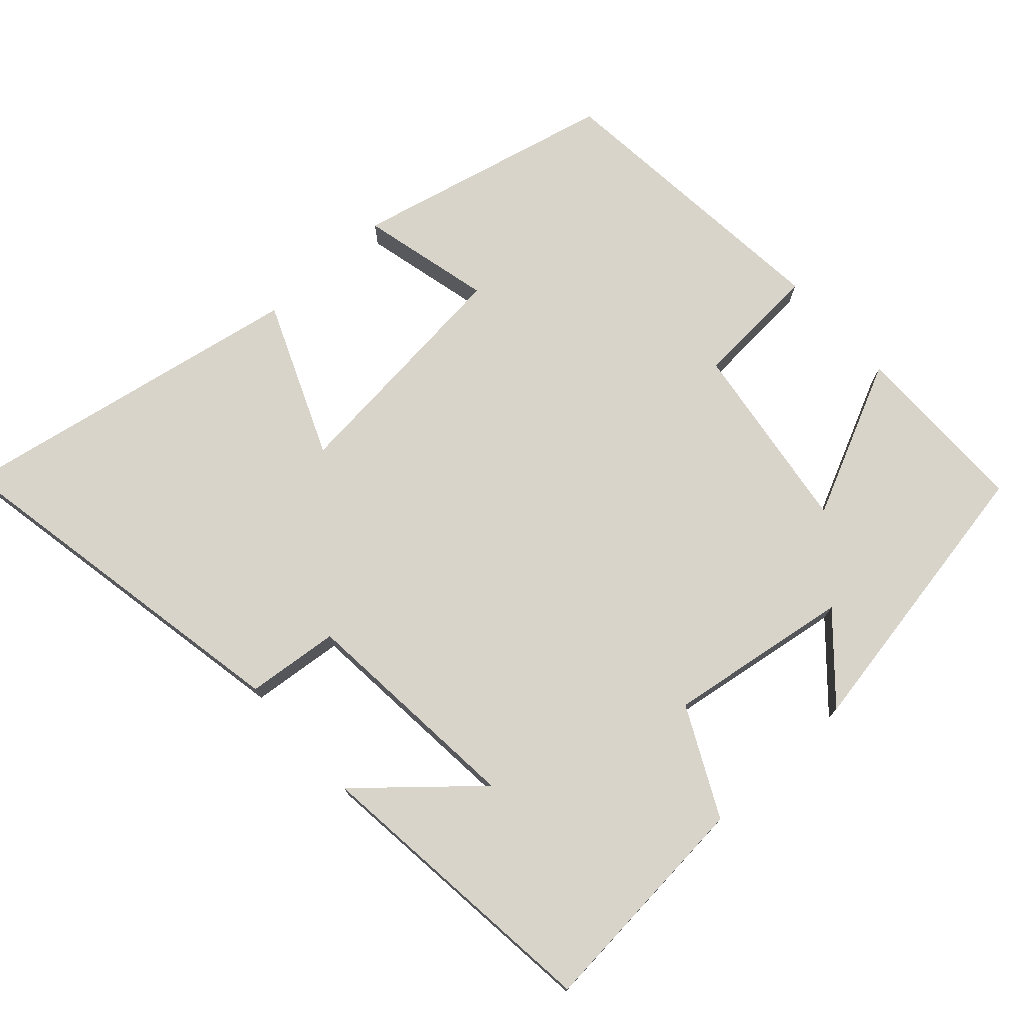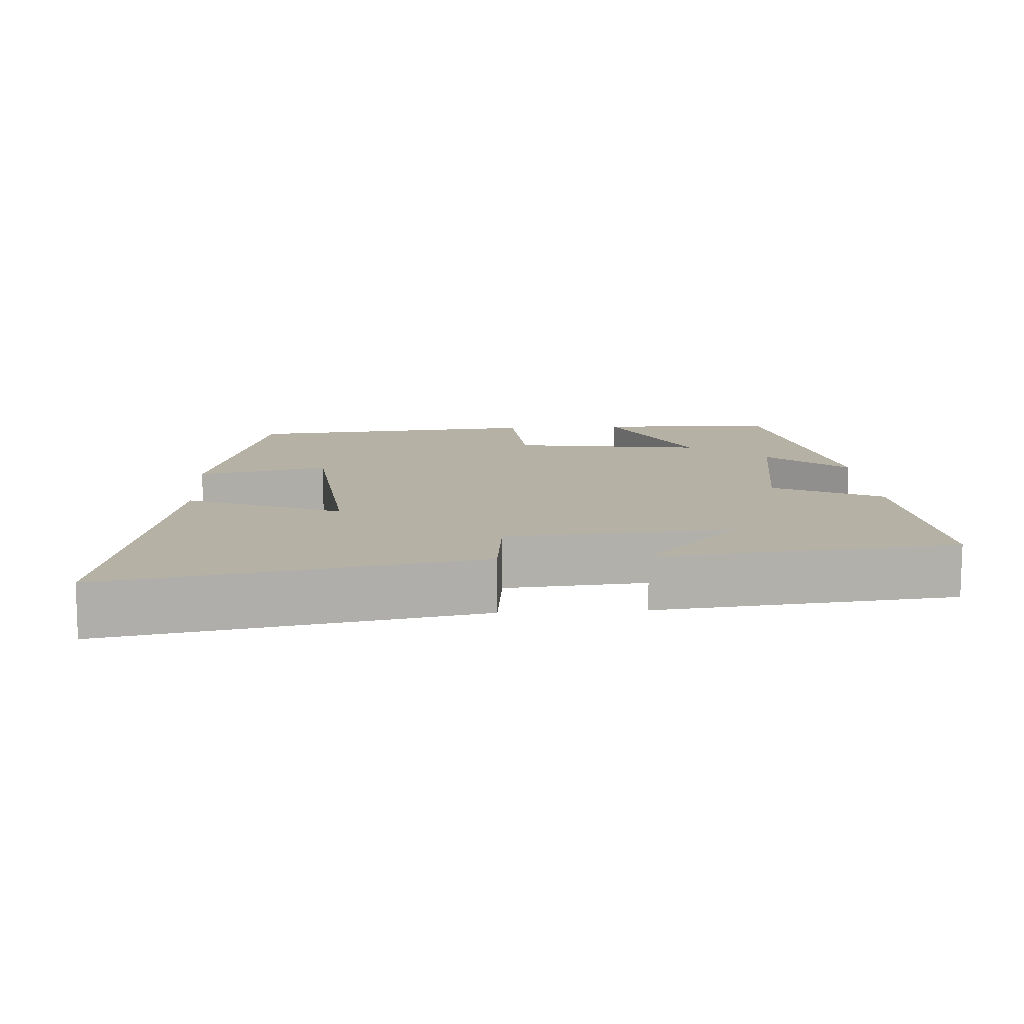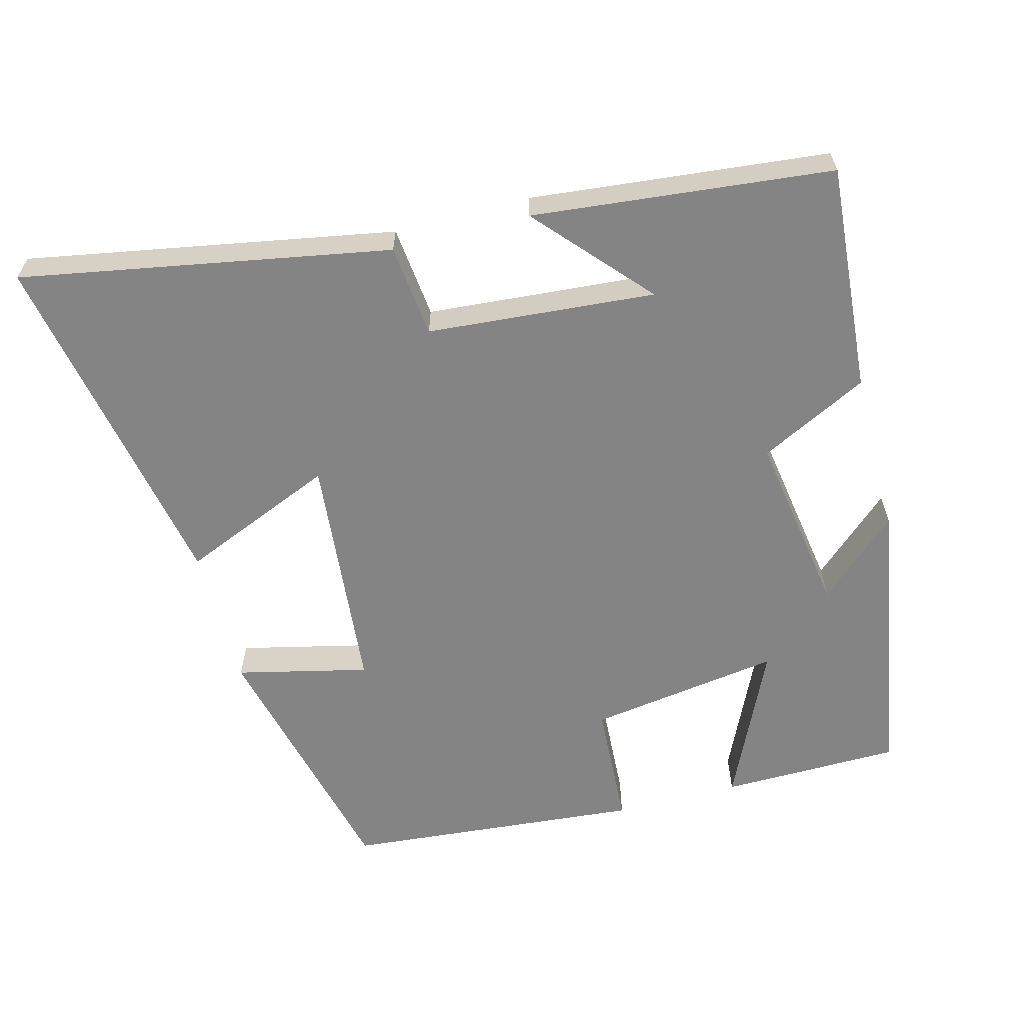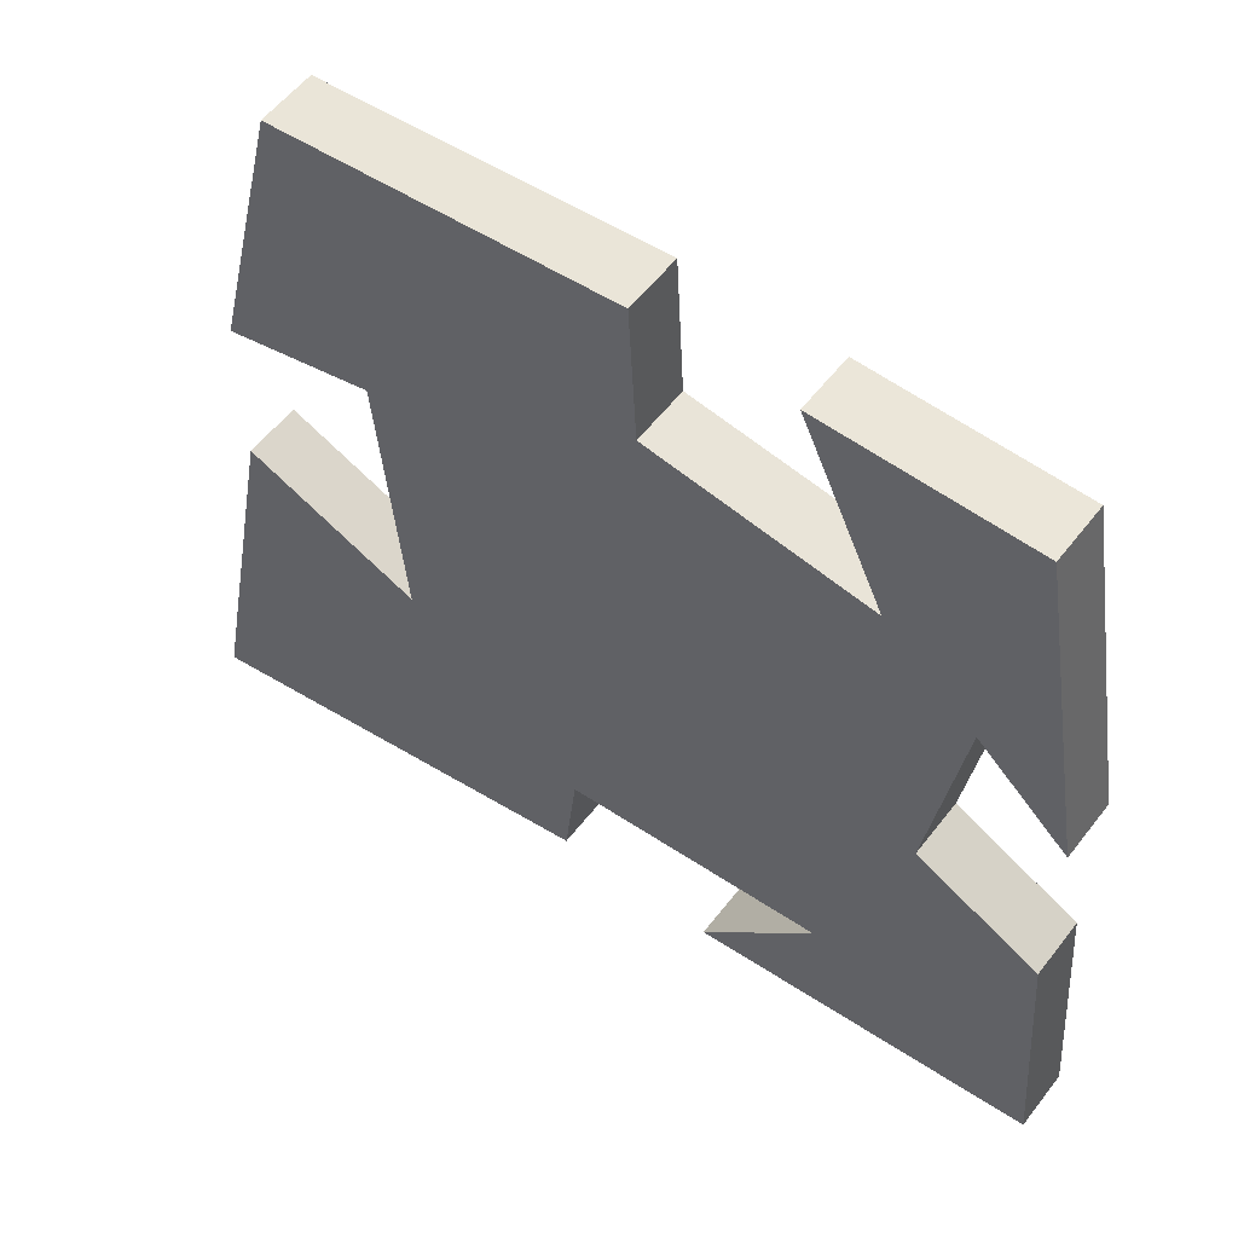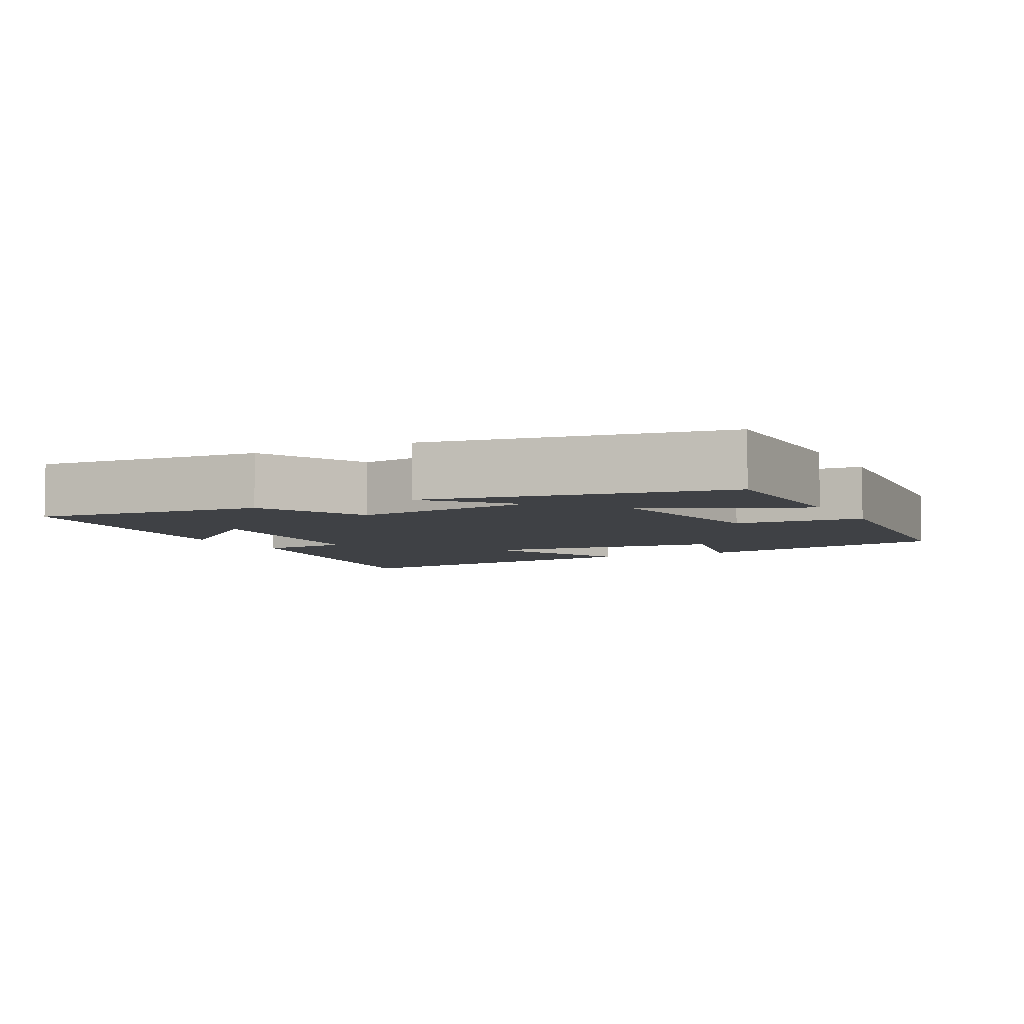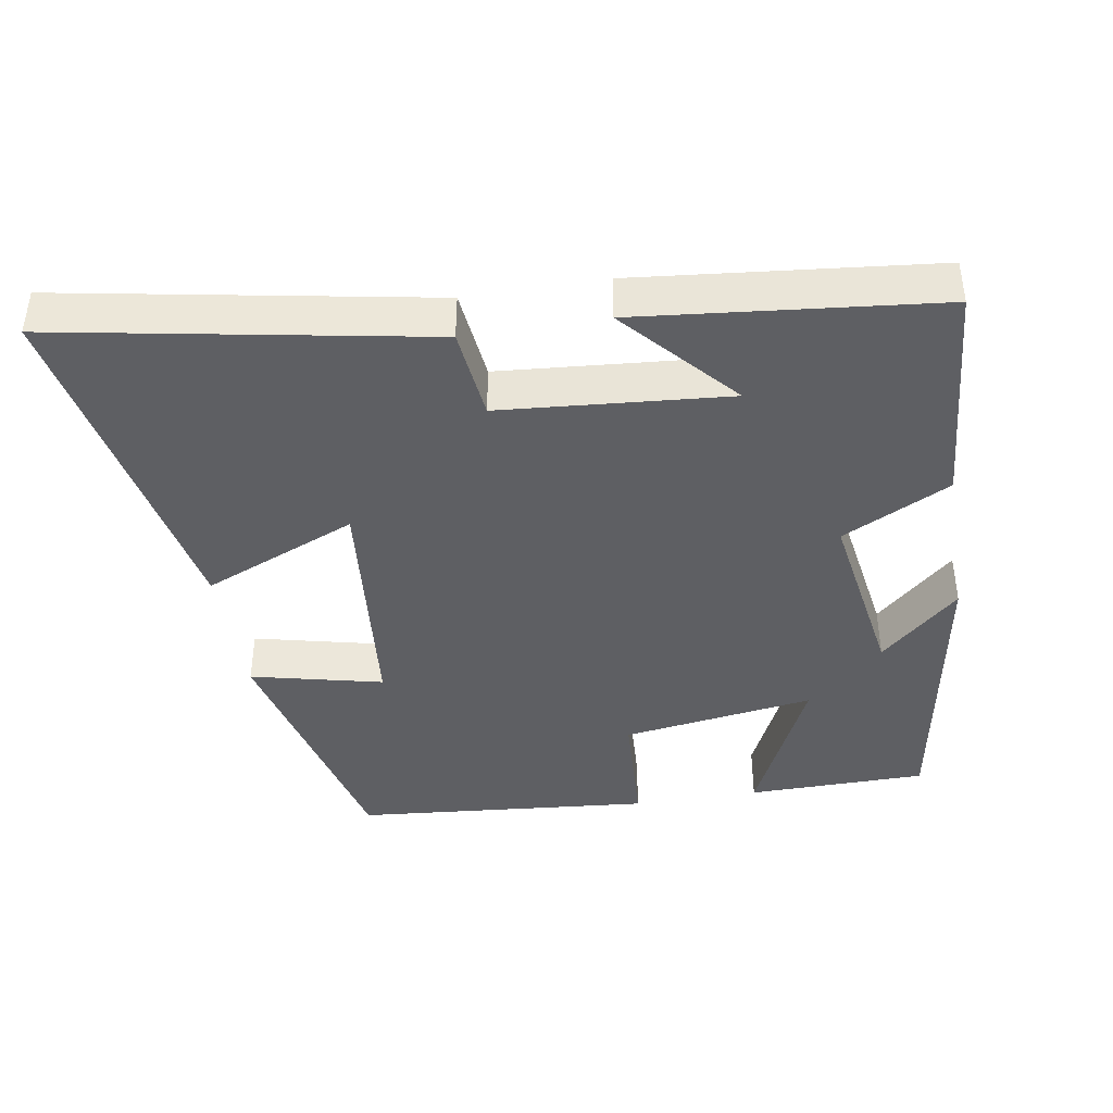
<metadata>
{"format":"obj","ext":"obj","renderer":"f3d","projection":"perspective","resolution":1024,"background":"white","views":[{"elev":74.8,"azim":-132.6,"up":"+Y"},{"elev":11.8,"azim":176.3,"up":"+Y"},{"elev":-61.5,"azim":-165.2,"up":"+Y"},{"elev":56.3,"azim":-142.9,"up":"+Z"},{"elev":-5.3,"azim":-62.9,"up":"+Y"},{"elev":-41.3,"azim":-170.6,"up":"+Y"}]}
</metadata>
<code>
v -0.525 0.07 -0.457
v -0.5 0.07 -0.14
v -0.35 0.07 -0.064
v -0.39 0.07 0.19
v -0.5 0.07 0.09
v -0.43 0.07 0.497
v -0.18 0.07 0.5
v -0.28 0.07 0.284
v -0.012 0.07 0.324
v -0.002 0.07 0.5
v 0.412 0.07 0.463
v 0.5 0.07 0.099
v 0.317 0.07 0.142
v 0.285 0.07 -0.194
v 0.5 0.07 -0.103
v 0.593 0.07 -0.593
v 0.082 0.07 -0.5
v 0.068 0.07 -0.371
v -0.248 0.07 -0.345
v -0.11 0.07 -0.5
v -0.525 0 -0.457
v -0.5 0 -0.14
v -0.35 0 -0.064
v -0.39 0 0.19
v -0.5 0 0.09
v -0.43 0 0.497
v -0.18 0 0.5
v -0.28 0 0.284
v -0.012 0 0.324
v -0.002 0 0.5
v 0.412 0 0.463
v 0.5 0 0.099
v 0.317 0 0.142
v 0.285 0 -0.194
v 0.5 0 -0.103
v 0.593 0 -0.593
v 0.082 0 -0.5
v 0.068 0 -0.371
v -0.248 0 -0.345
v -0.11 0 -0.5
f 19 20 1 2
f 18 19 2 3
f 16 17 18
f 15 16 18
f 14 15 18
f 18 3 4
f 14 18 4
f 13 14 4
f 11 12 13
f 10 11 13
f 9 10 13
f 8 9 13 4
f 7 8 4
f 4 5 6 7
f 22 21 40 39
f 23 22 39 38
f 38 37 36
f 38 36 35
f 38 35 34
f 24 23 38
f 24 38 34
f 24 34 33
f 33 32 31
f 33 31 30
f 33 30 29
f 24 33 29 28
f 24 28 27
f 27 26 25 24
f 1 21 22 2
f 2 22 23 3
f 3 23 24 4
f 4 24 25 5
f 5 25 26 6
f 6 26 27 7
f 7 27 28 8
f 8 28 29 9
f 9 29 30 10
f 10 30 31 11
f 11 31 32 12
f 12 32 33 13
f 13 33 34 14
f 14 34 35 15
f 15 35 36 16
f 16 36 37 17
f 17 37 38 18
f 18 38 39 19
f 19 39 40 20
f 20 40 21 1

</code>
